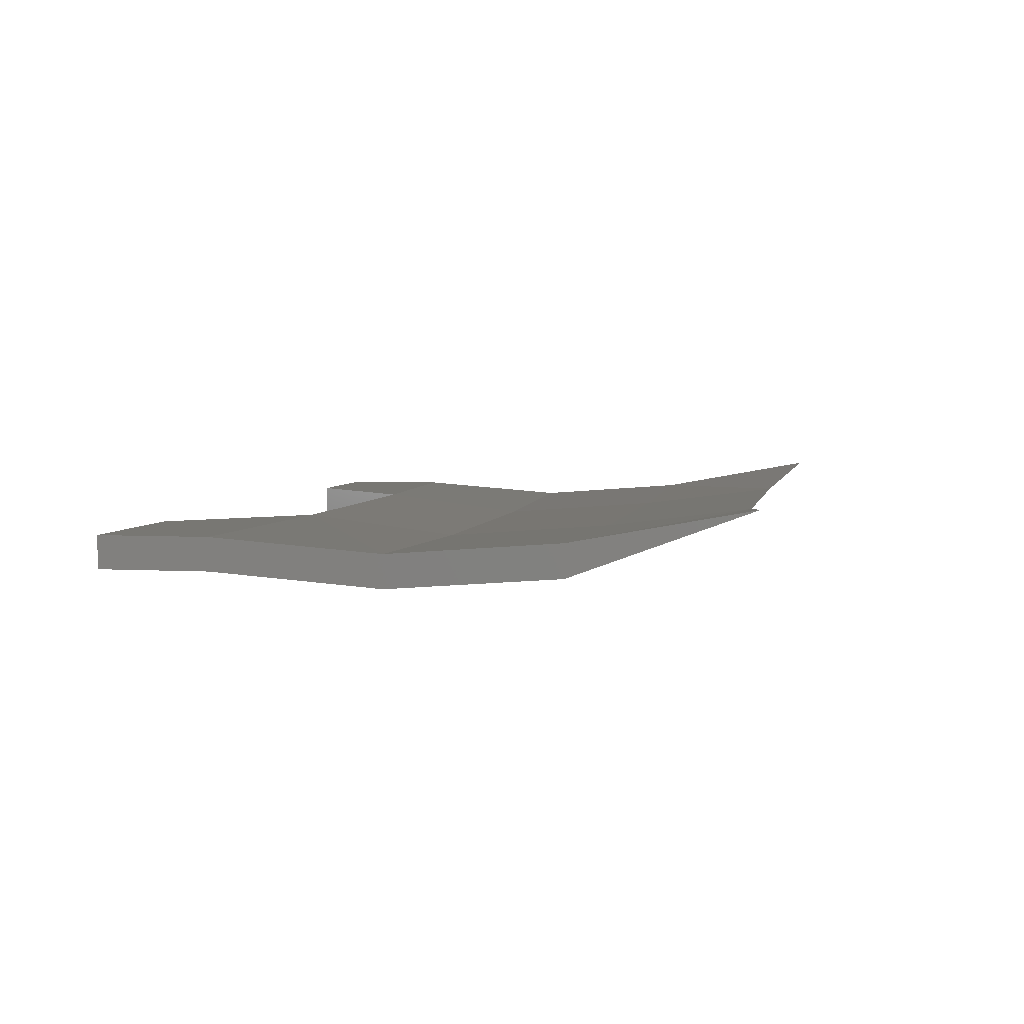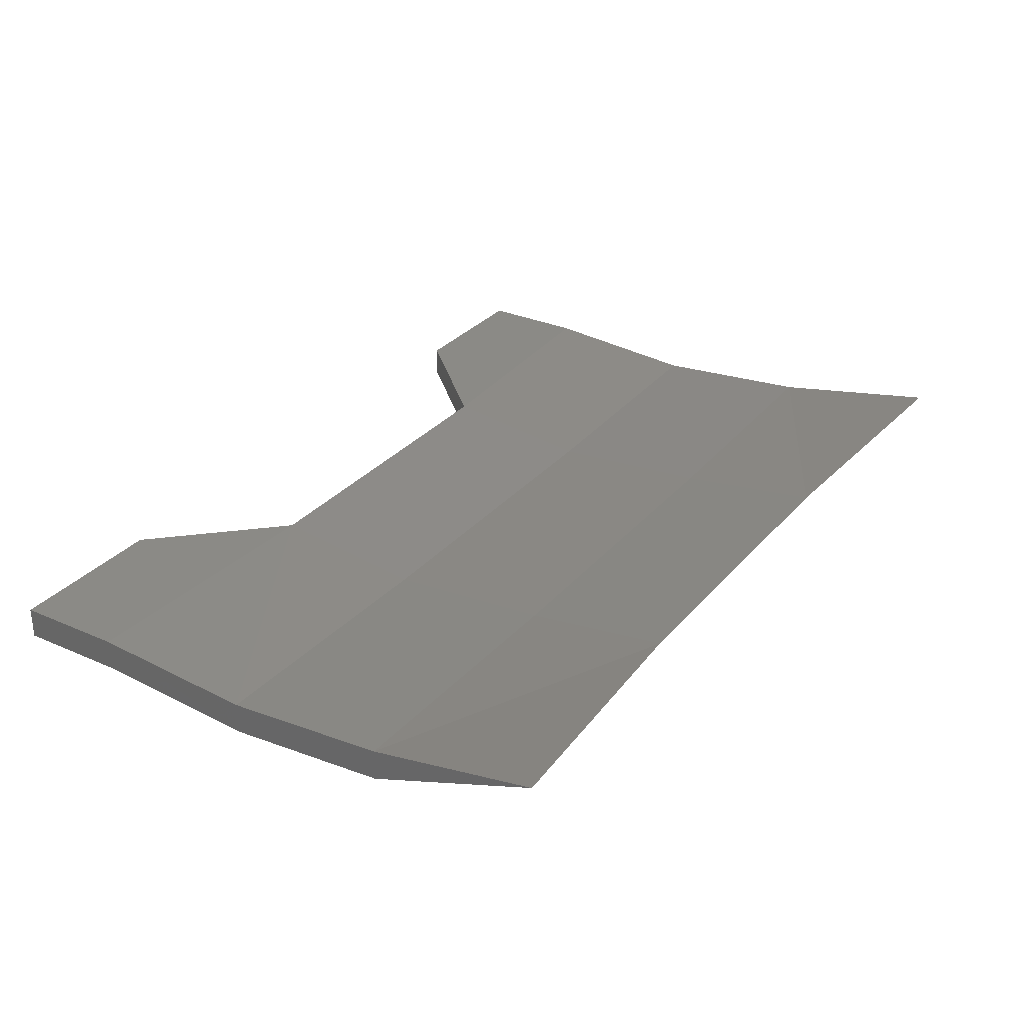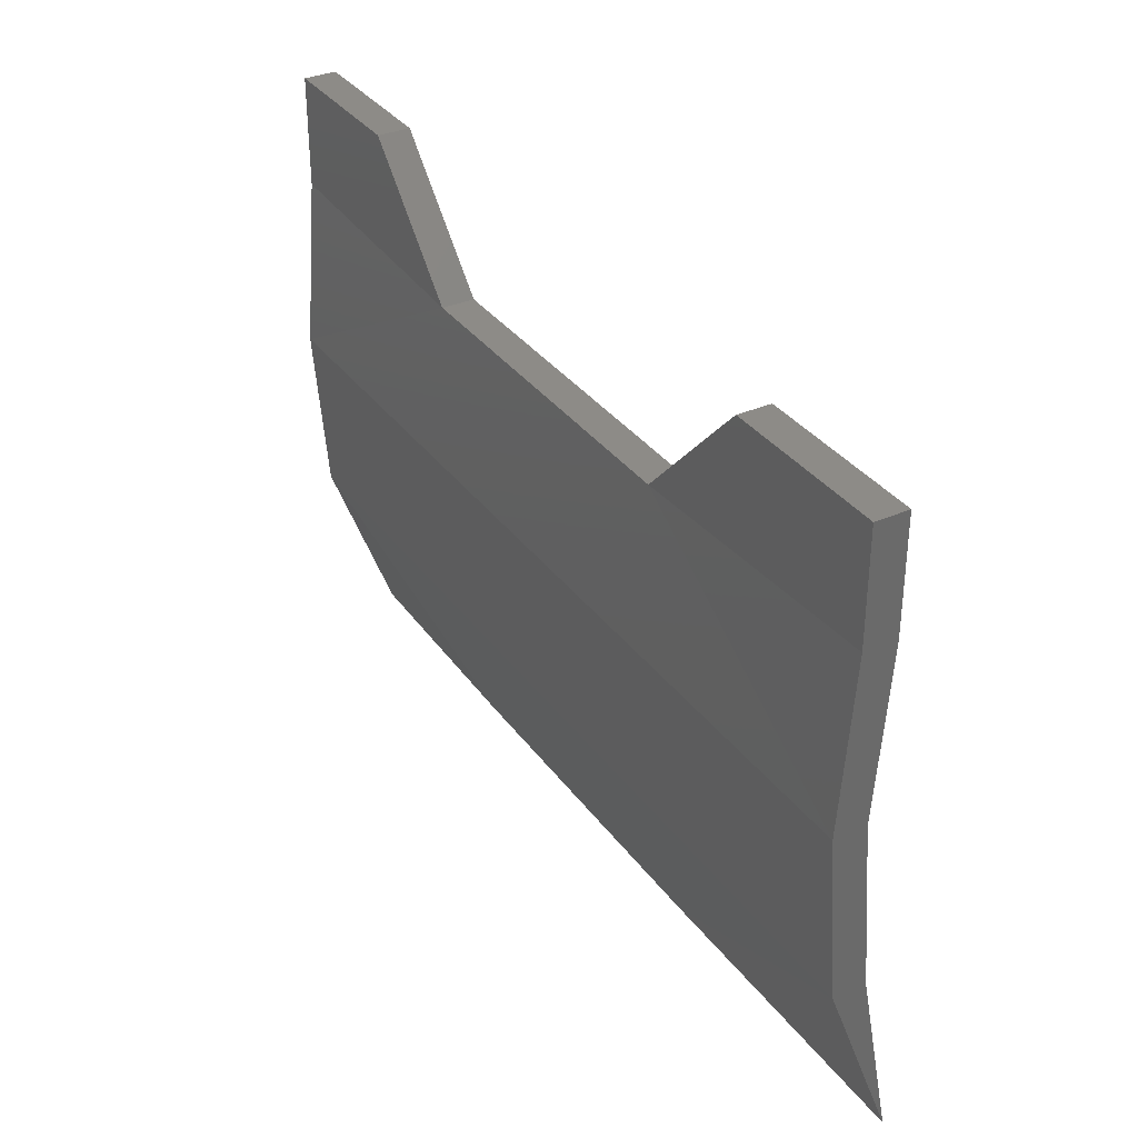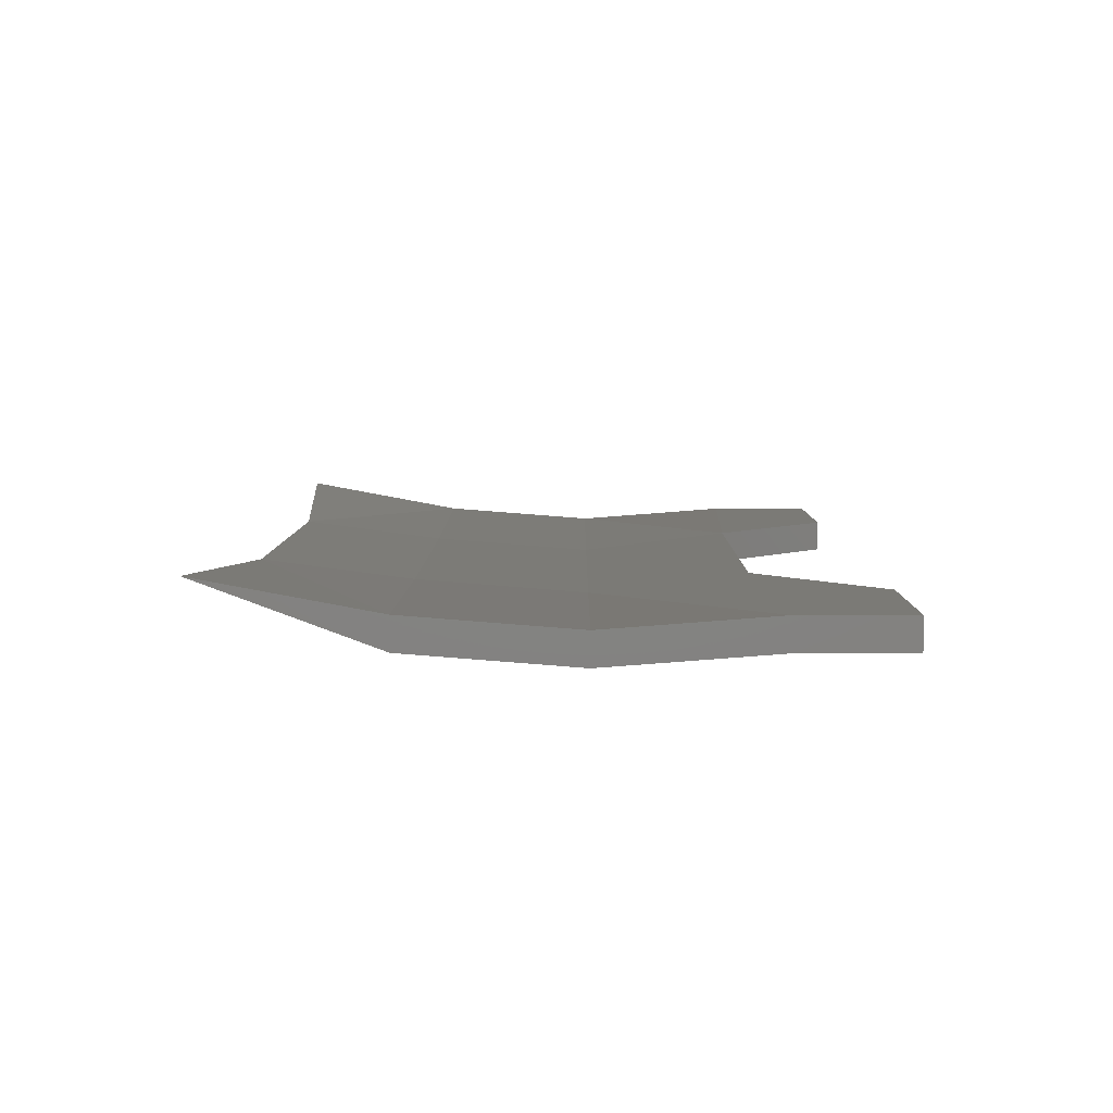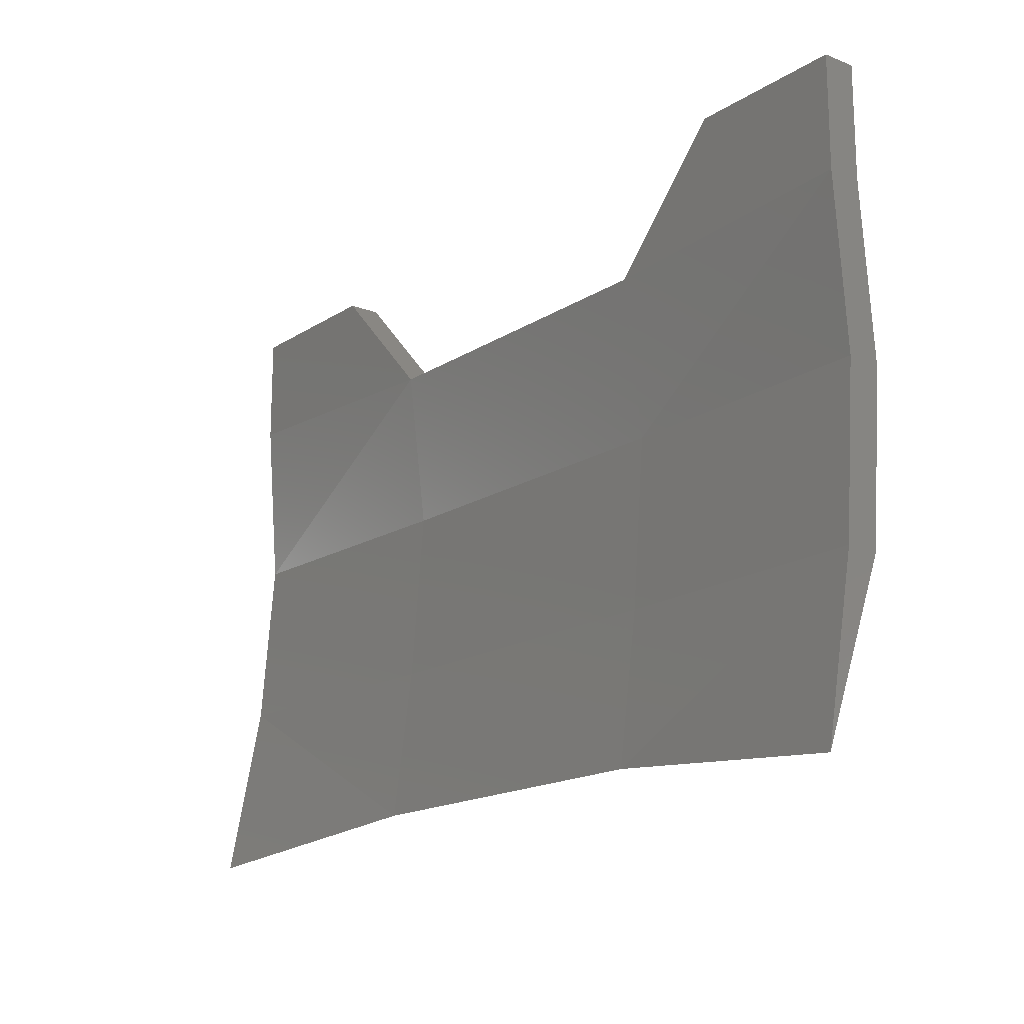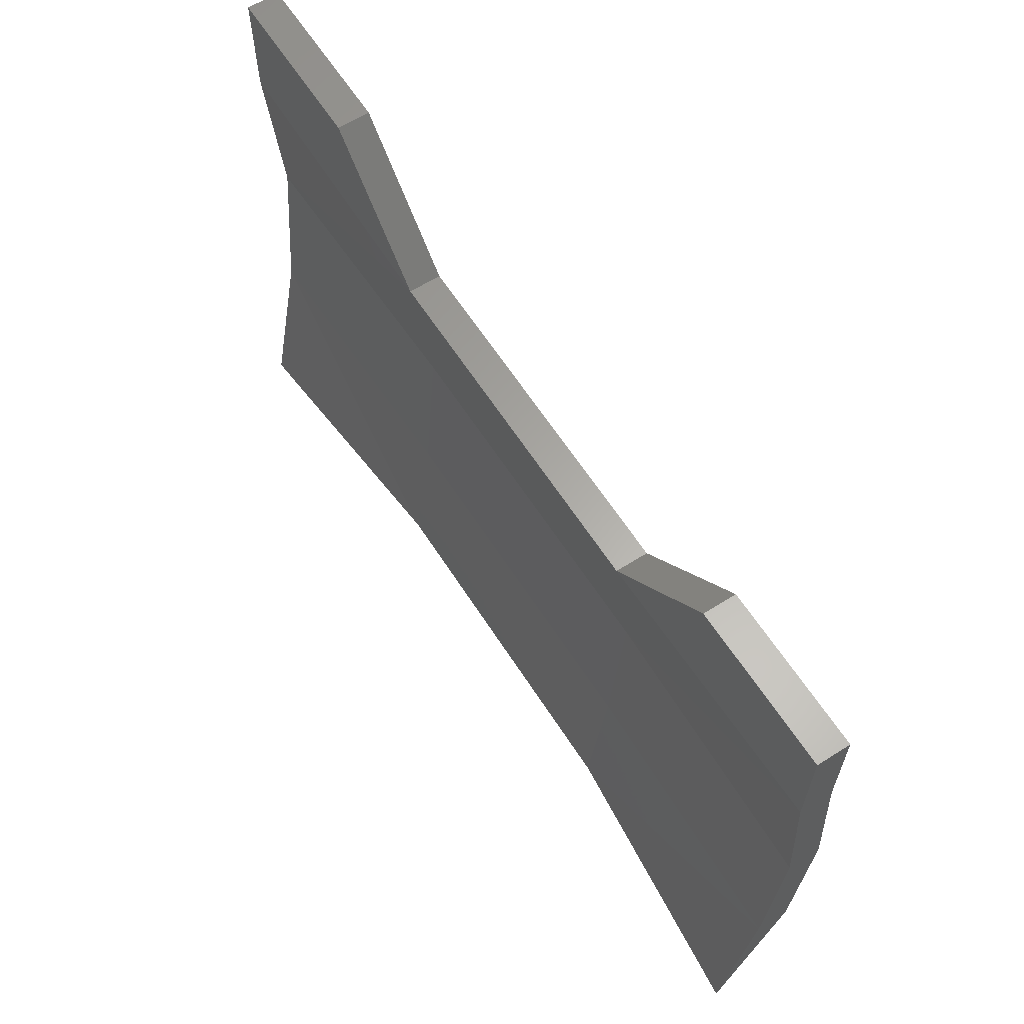
<metadata>
{"format":"stl","ext":"stl","renderer":"f3d","projection":"perspective","resolution":1024,"background":"white","views":[{"elev":4.2,"azim":101.0,"up":"+Y"},{"elev":30.4,"azim":122.6,"up":"+Y"},{"elev":34.0,"azim":59.5,"up":"+Z"},{"elev":7.0,"azim":-89.5,"up":"+Y"},{"elev":-16.7,"azim":-128.2,"up":"+Z"},{"elev":62.6,"azim":-122.7,"up":"+Z"}]}
</metadata>
<code>
# stl→obj: 32 verts, 60 faces
v -34.23 20.64 30.8
v -34.23 20.63 30.83
v -34.19 20.63 30.8
v -34.19 20.63 30.83
v -34.14 20.63 30.8
v -34.14 20.63 30.83
v -34.09 20.63 30.83
v -34.14 20.63 30.85
v -34.09 20.63 30.85
v -34.14 20.63 30.88
v -34.09 20.63 30.88
v -34.12 20.63 30.9
v -34.09 20.63 30.9
v -34.23 20.62 30.9
v -34.21 20.62 30.9
v -34.23 20.62 30.88
v -34.19 20.62 30.88
v -34.23 20.62 30.85
v -34.14 20.62 30.88
v -34.09 20.62 30.85
v -34.09 20.62 30.88
v -34.21 20.63 30.9
v -34.23 20.63 30.9
v -34.19 20.63 30.88
v -34.23 20.63 30.88
v -34.19 20.63 30.85
v -34.23 20.63 30.85
v -34.09 20.62 30.83
v -34.23 20.62 30.83
v -34.12 20.62 30.9
v -34.09 20.62 30.9
v -34.09 20.64 30.8
f 1 2 3
f 2 3 4
f 3 4 5
f 4 5 6
f 5 6 7
f 6 7 8
f 7 8 9
f 8 9 10
f 9 10 11
f 10 11 12
f 11 12 13
f 14 15 16
f 15 16 17
f 16 17 18
f 17 18 19
f 18 19 20
f 19 20 21
f 22 23 24
f 23 24 25
f 24 25 26
f 25 26 27
f 26 27 4
f 27 4 2
f 5 3 28
f 3 28 29
f 28 29 20
f 29 20 18
f 4 6 26
f 6 26 8
f 26 8 10
f 16 25 14
f 25 14 23
f 23 22 14
f 22 14 15
f 24 10 17
f 10 17 19
f 27 2 18
f 2 18 29
f 10 12 19
f 12 19 30
f 22 24 15
f 24 15 17
f 30 19 31
f 19 31 21
f 25 27 16
f 27 16 18
f 12 13 30
f 13 30 31
f 7 28 9
f 28 9 20
f 9 20 11
f 20 11 21
f 11 21 13
f 21 13 31
f 10 26 24
f 32 7 5
f 5 28 32
f 1 2 29
f 3 29 1
f 32 28 7

</code>
